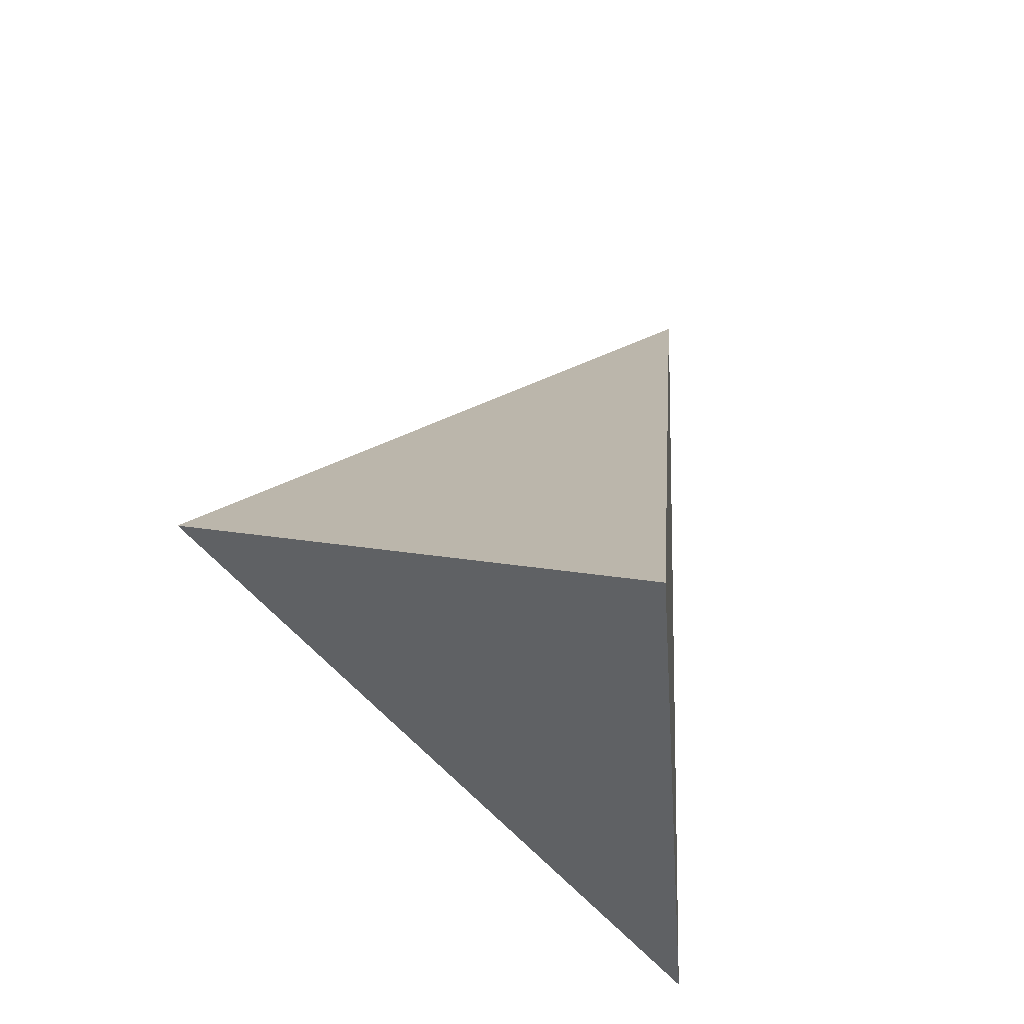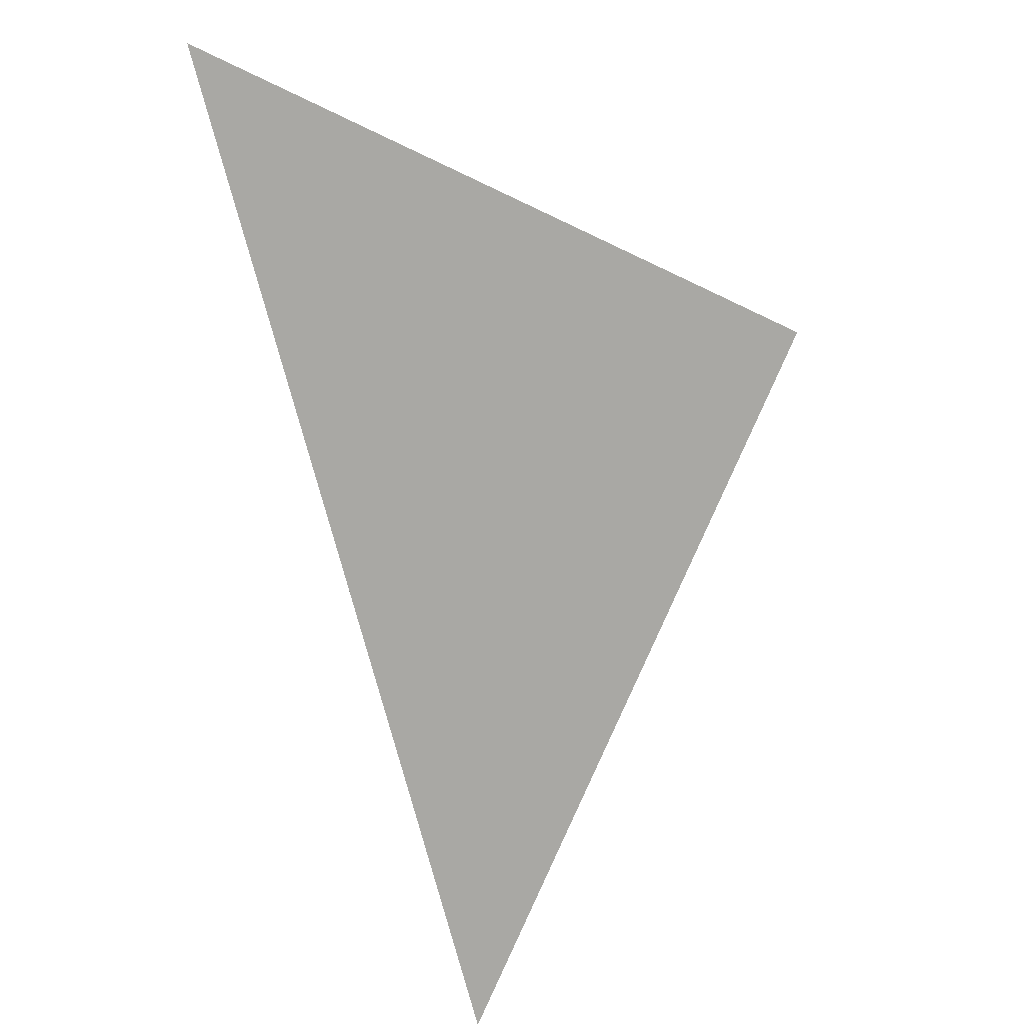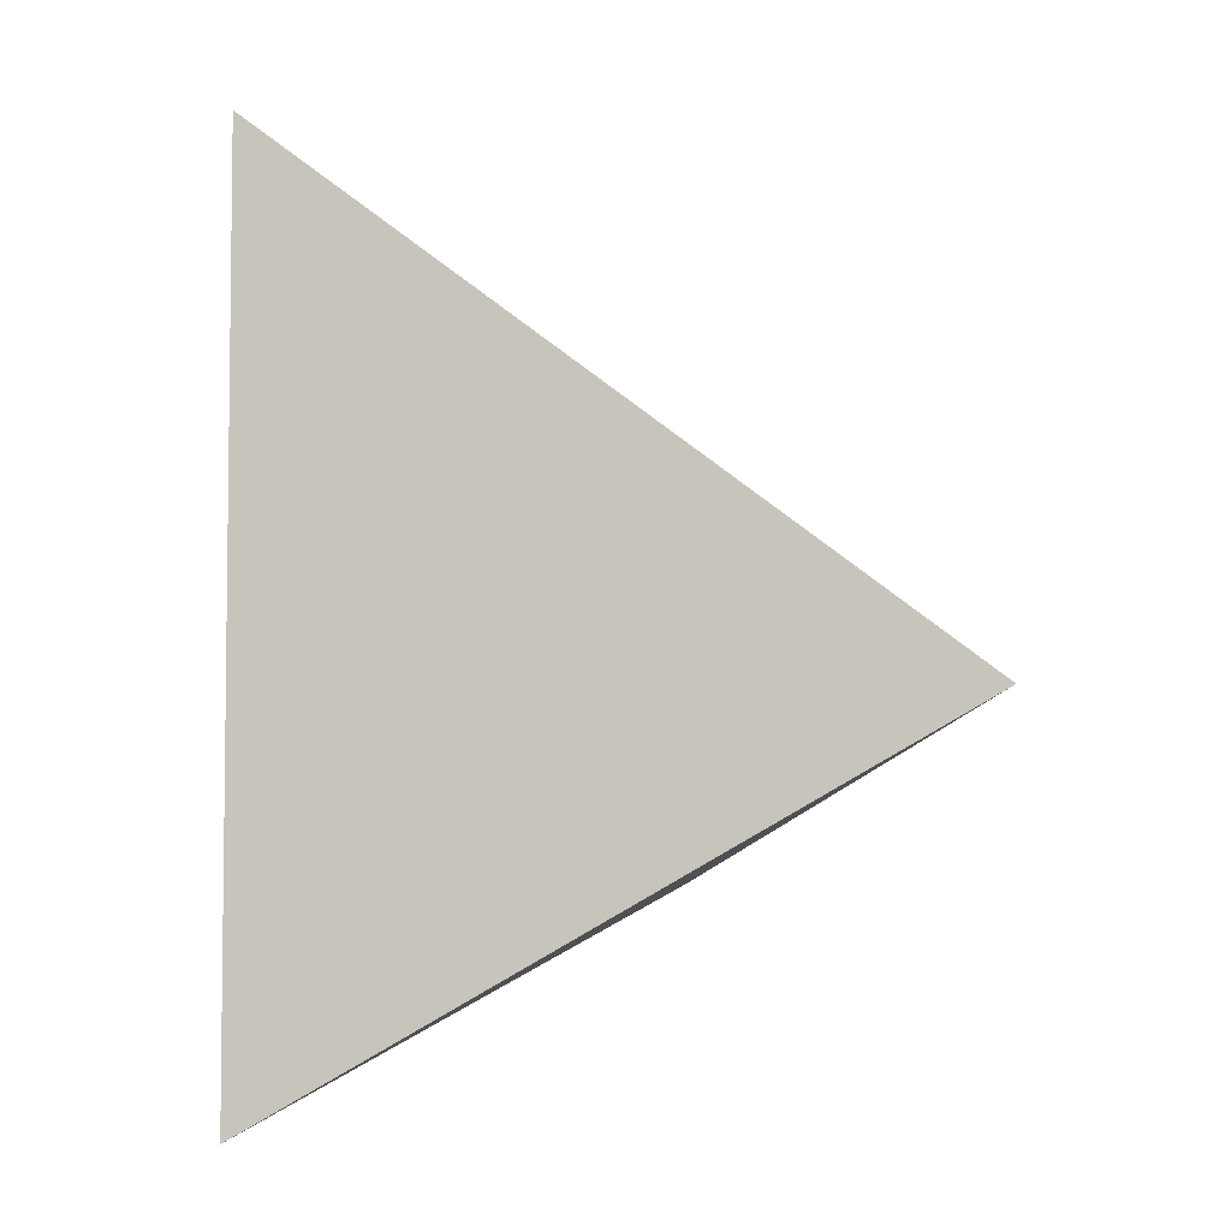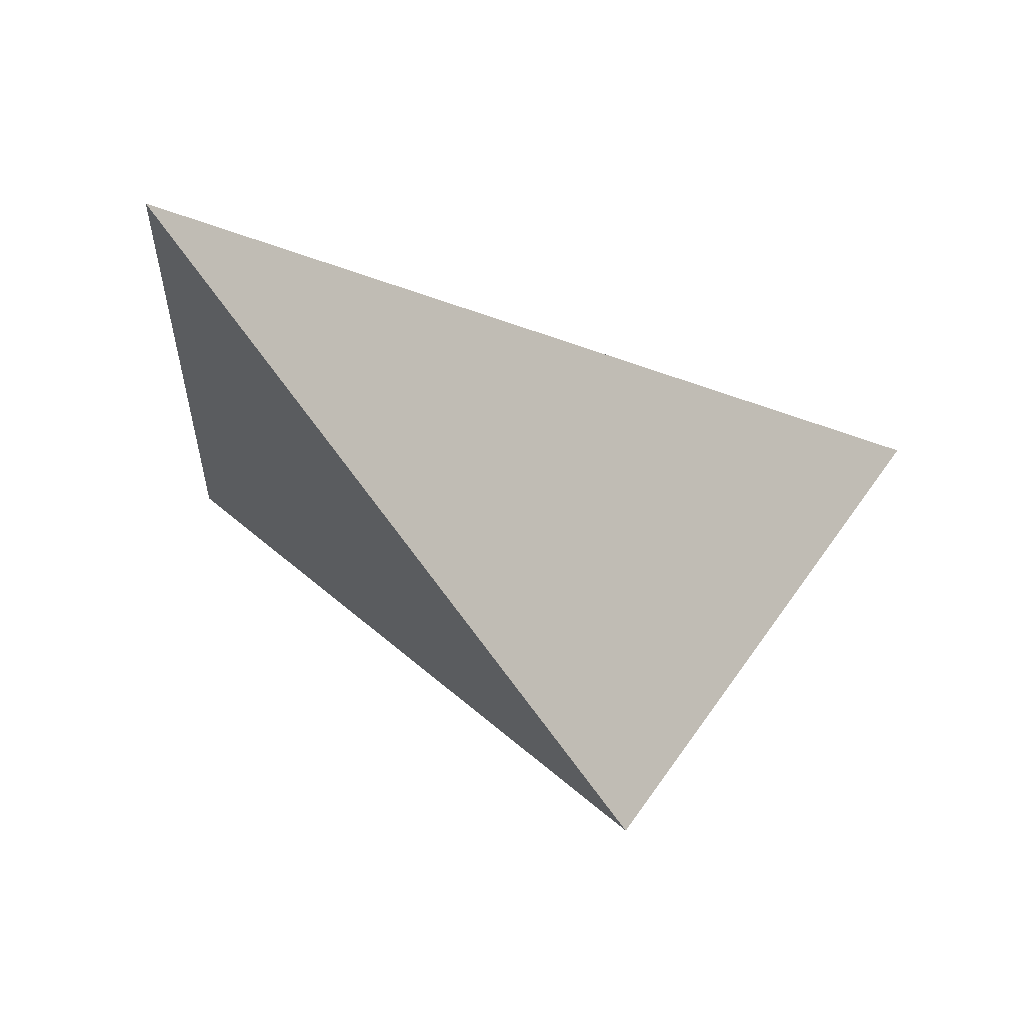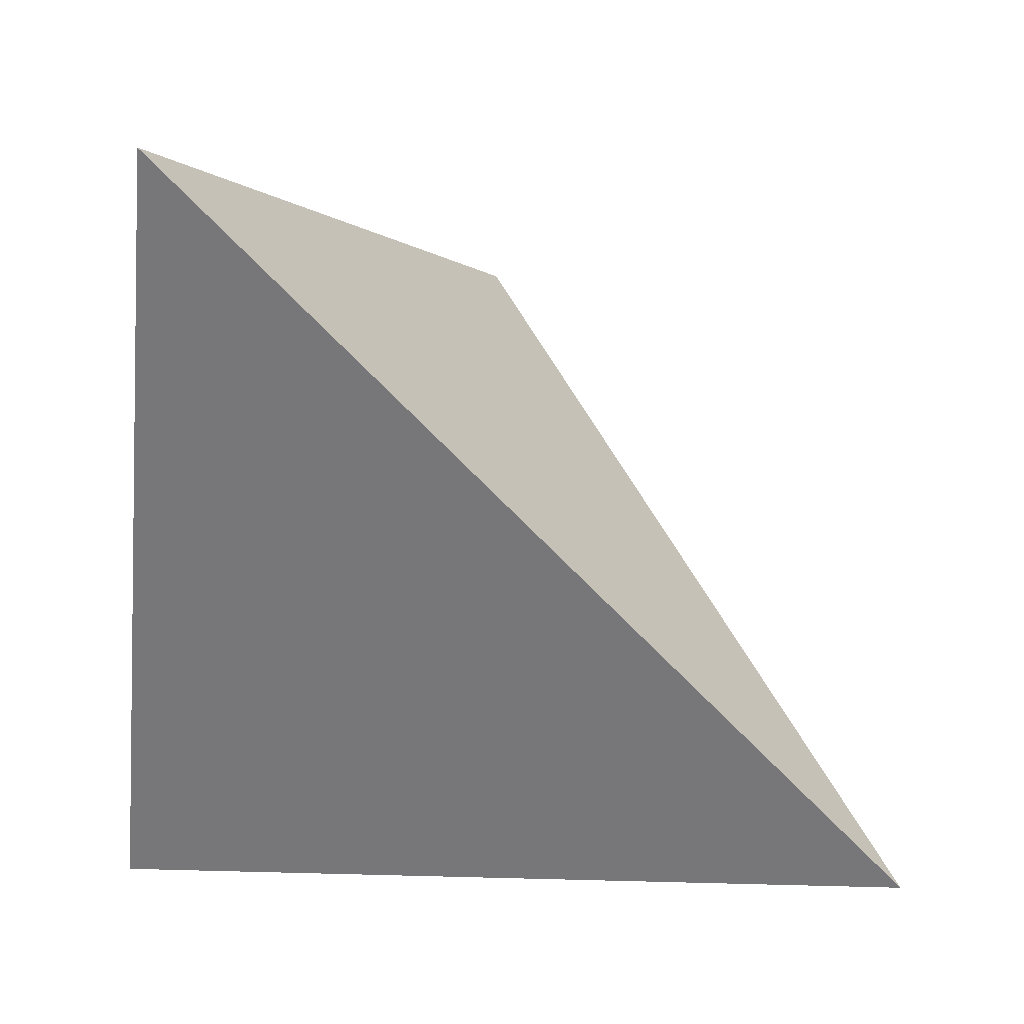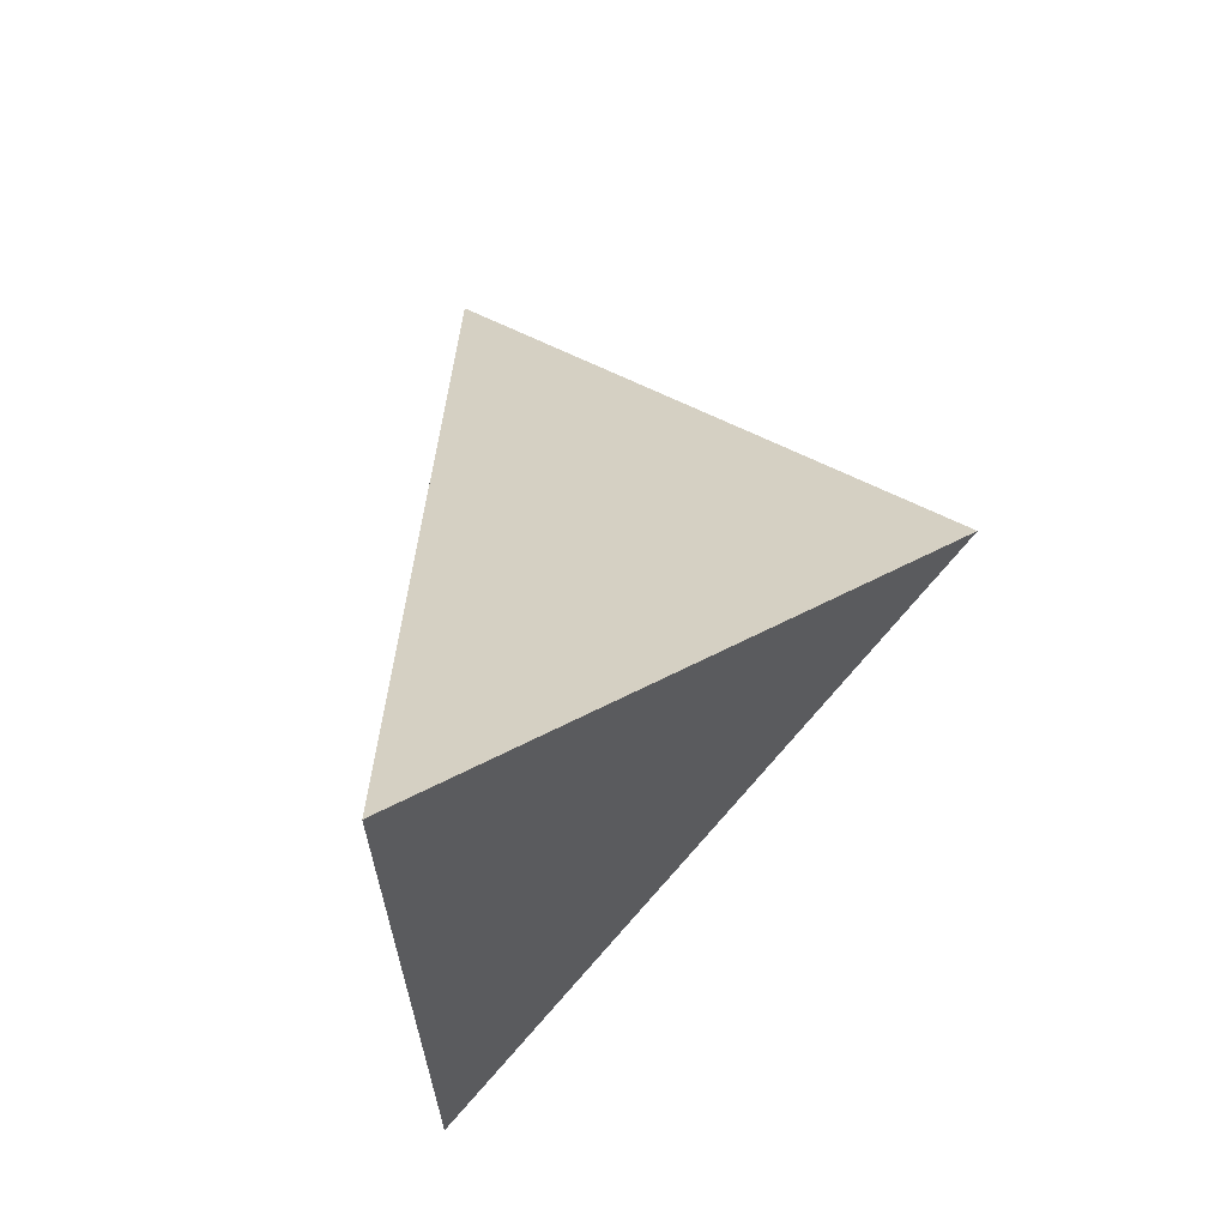
<metadata>
{"format":"obj","ext":"obj","renderer":"f3d","projection":"perspective","resolution":1024,"background":"white","views":[{"elev":-26.2,"azim":20.8,"up":"+Y"},{"elev":56.7,"azim":175.1,"up":"+Z"},{"elev":1.9,"azim":-135.8,"up":"+Y"},{"elev":72.3,"azim":-75.0,"up":"+Y"},{"elev":14.8,"azim":97.7,"up":"+Z"},{"elev":67.5,"azim":-162.8,"up":"+Y"}]}
</metadata>
<code>
v 0.6751 2.025 0.3395
v 0.9674 2.406 -0.1197
v 1.143 1.827 0.5048
v 0.9467 1.736 -0.1501
f 2 1 3
f 3 1 4
f 4 1 2
f 4 2 3

</code>
